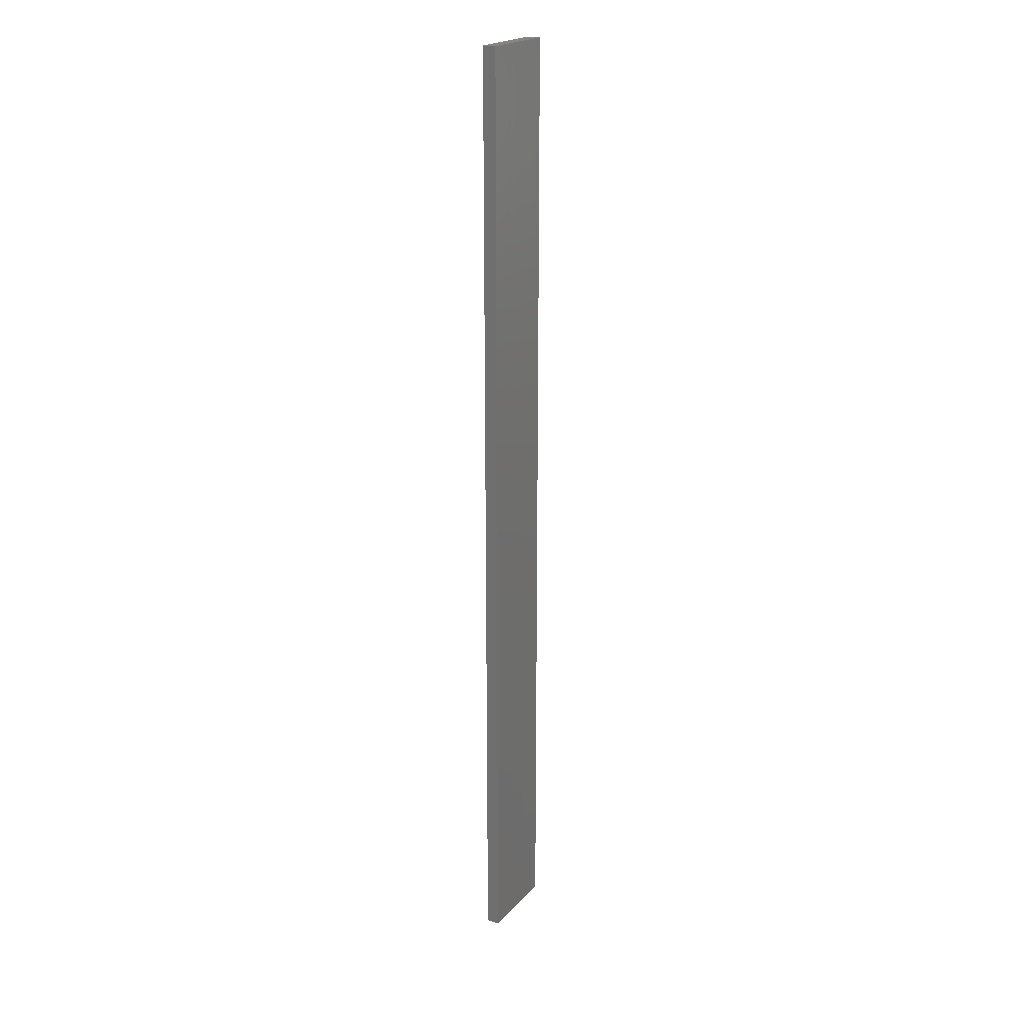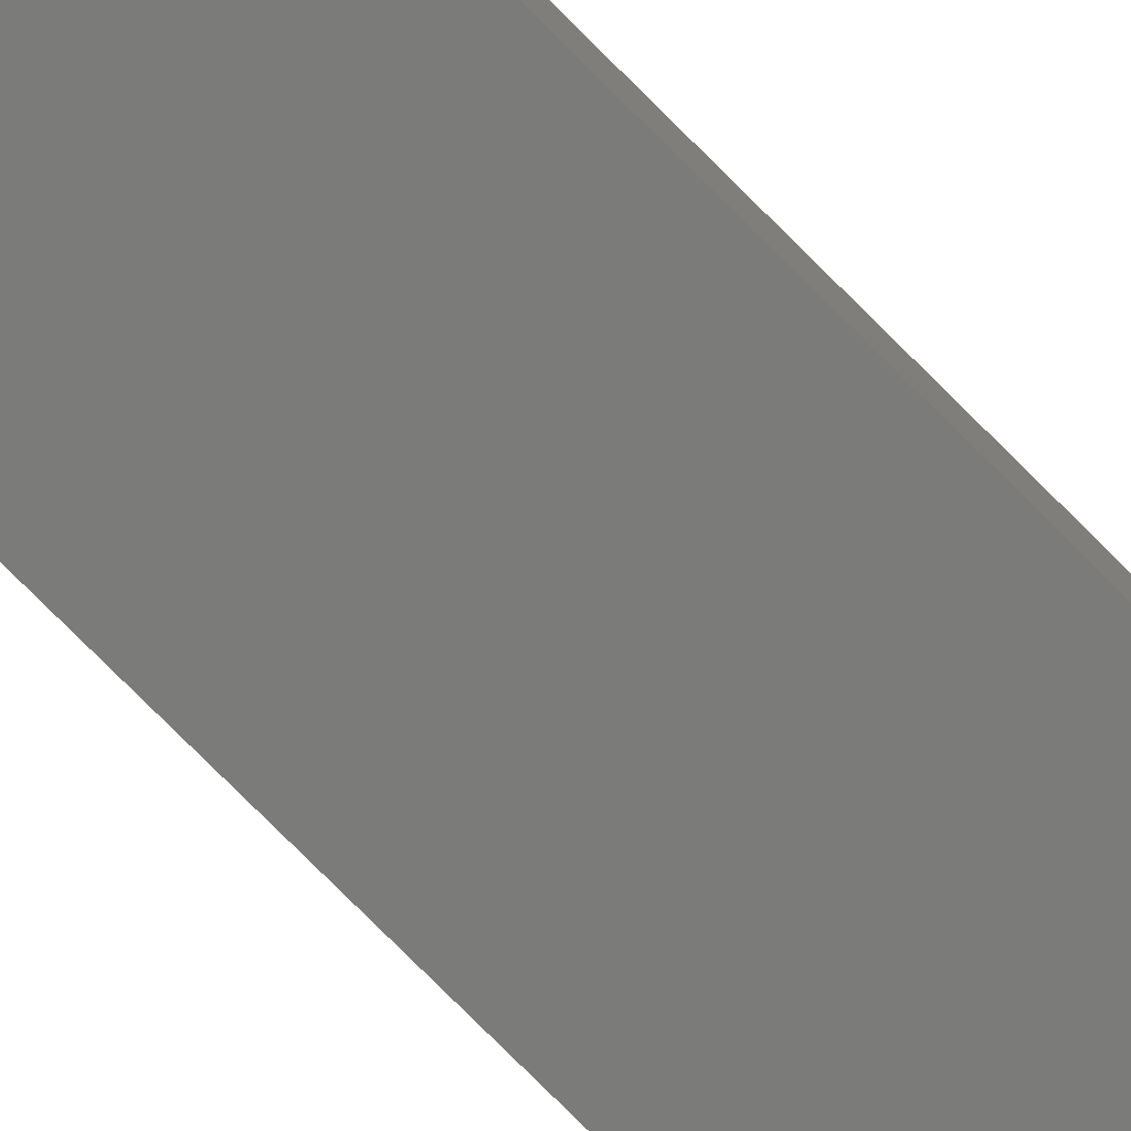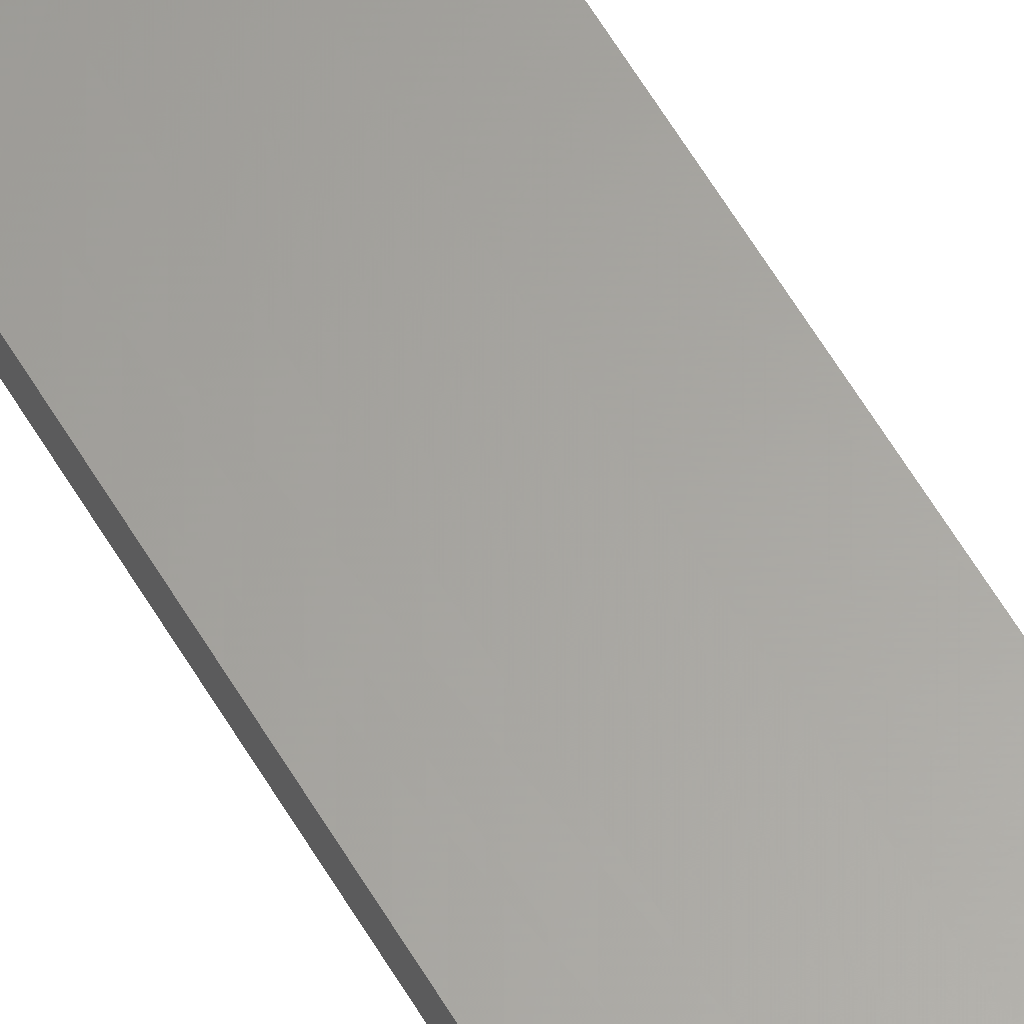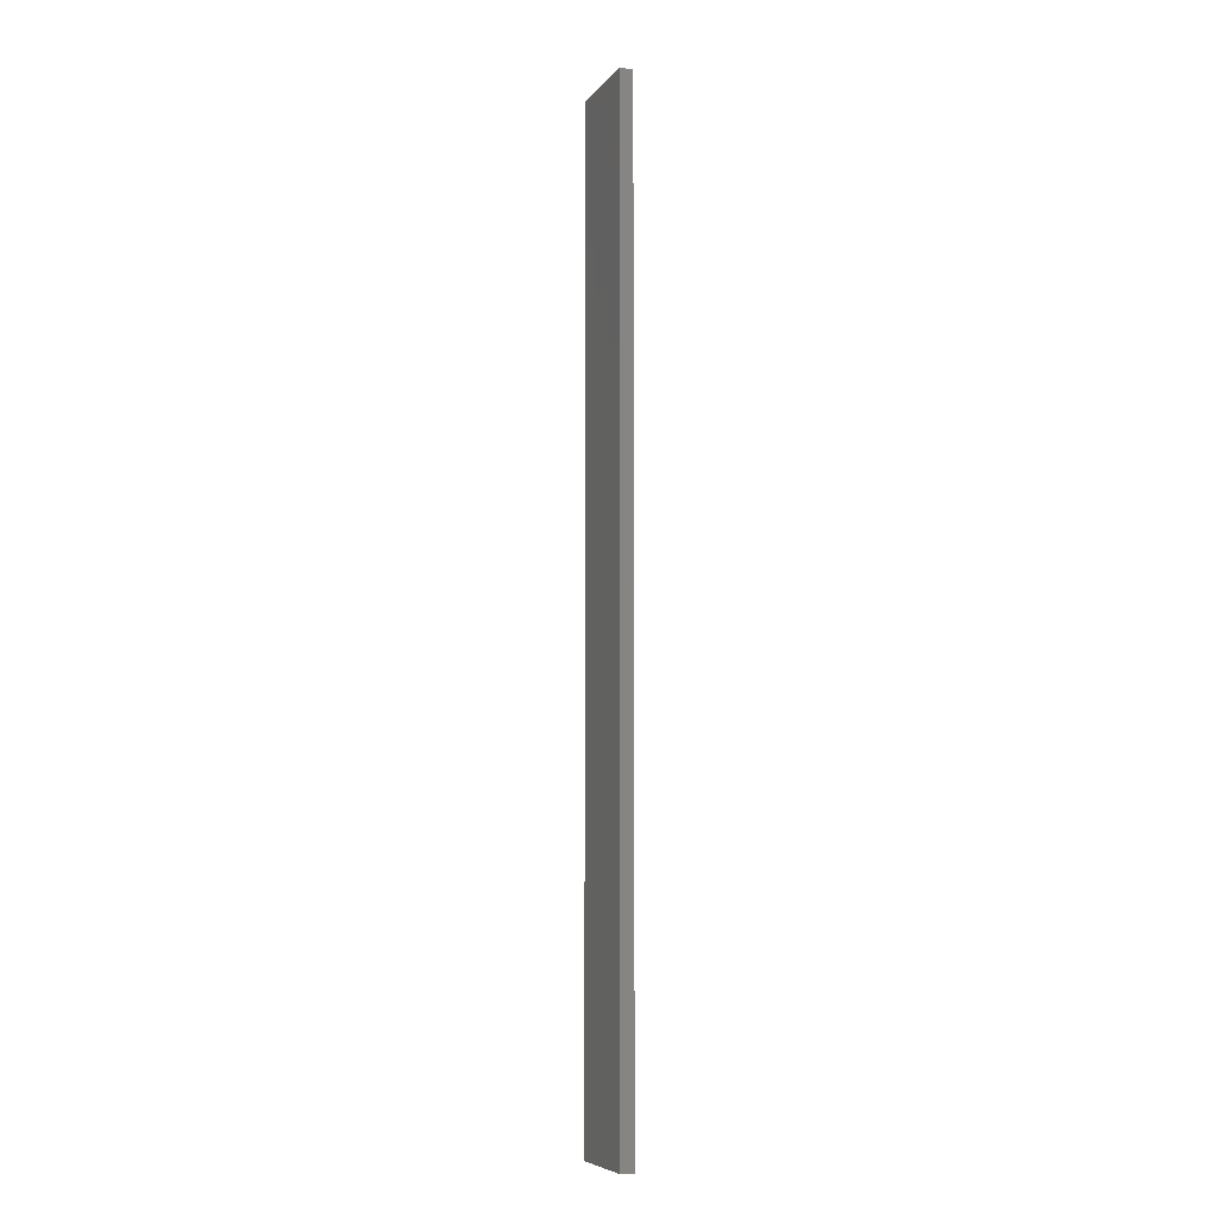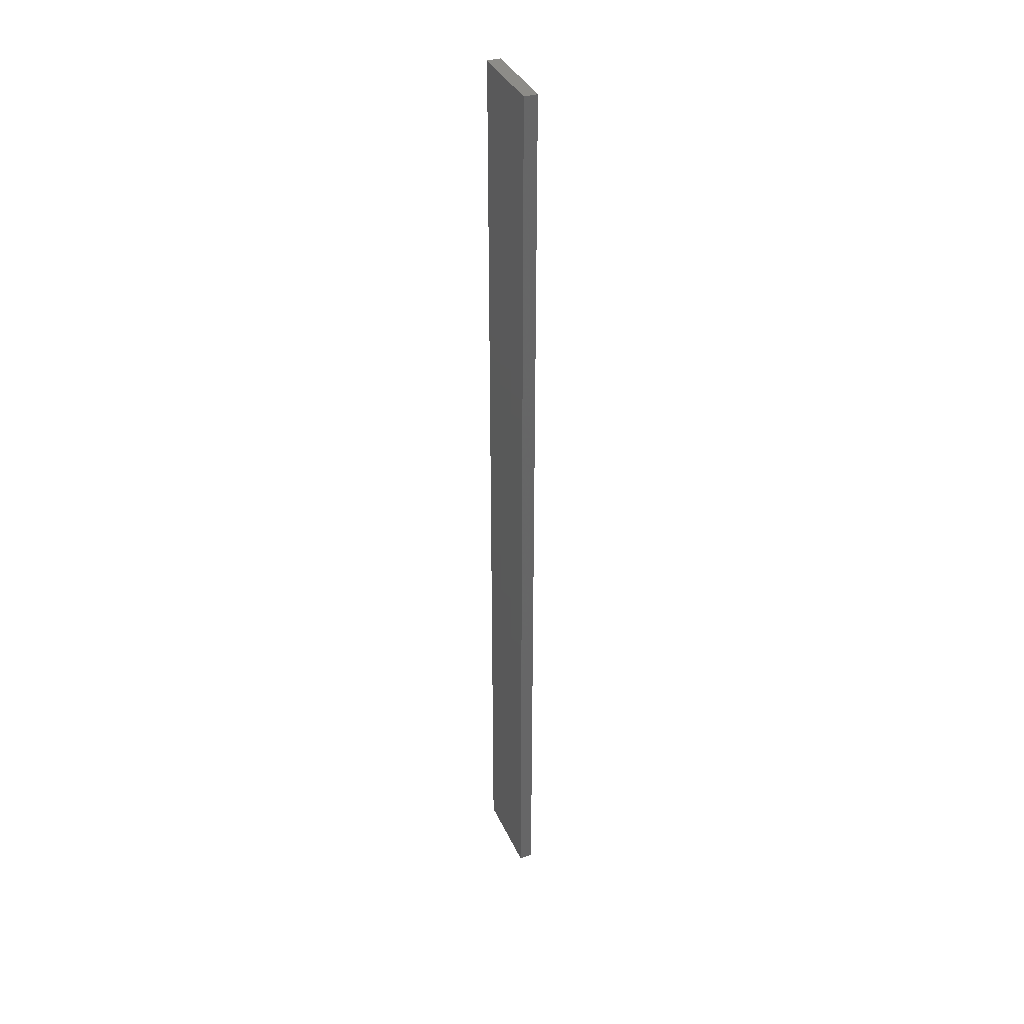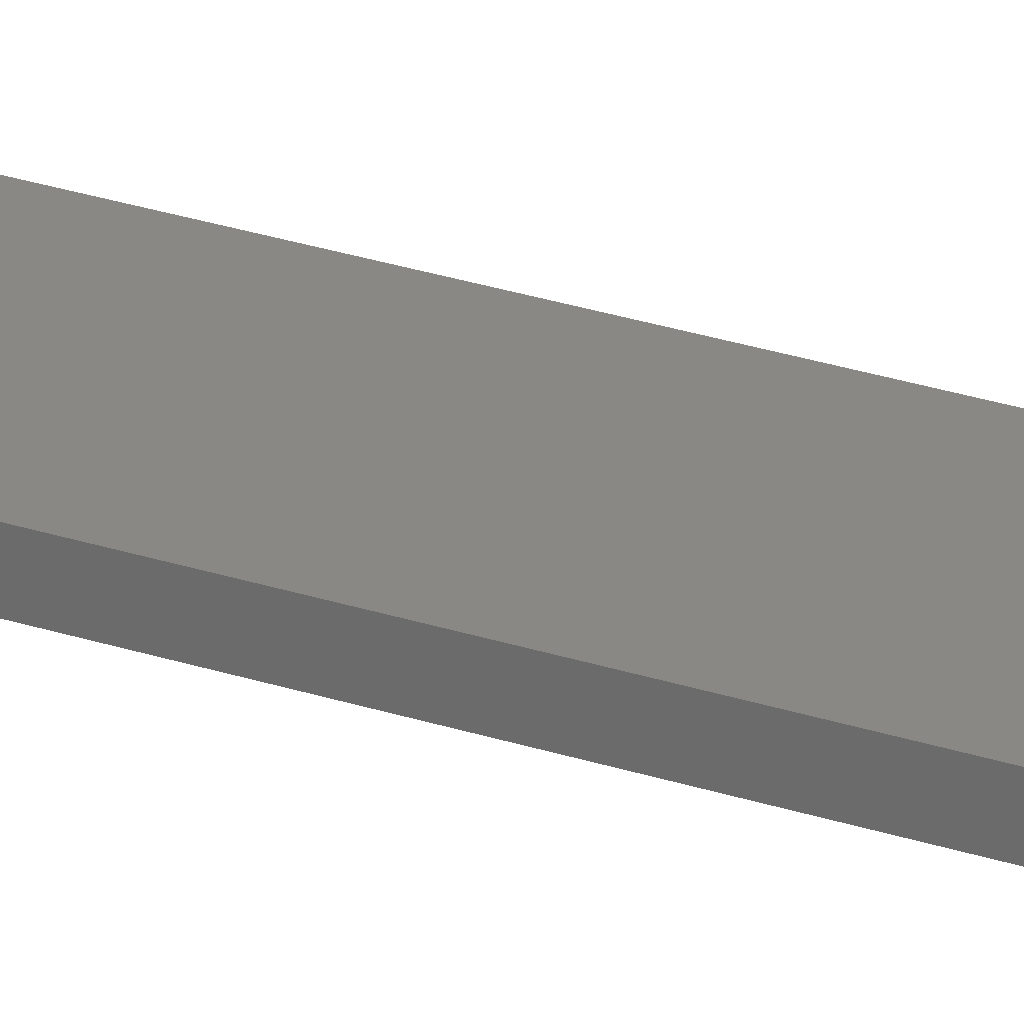
<metadata>
{"format":"stl","ext":"stl","renderer":"f3d","projection":"perspective","resolution":1024,"background":"white","views":[{"elev":21.1,"azim":119.2,"up":"+Z"},{"elev":-74.2,"azim":44.6,"up":"+Y"},{"elev":62.4,"azim":149.1,"up":"+Y"},{"elev":-7.1,"azim":-110.8,"up":"+Z"},{"elev":36.4,"azim":67.7,"up":"+Z"},{"elev":26.5,"azim":117.8,"up":"+Y"}]}
</metadata>
<code>
# stl→obj: 16 verts, 28 faces
v 0.1612 -4.35 160.1
v 0.05289 -4.35 160.1
v 0.05289 -4.35 156.5
v 0.1612 -4.35 156.5
v 0.2696 -4.351 160.1
v 0.2696 -4.351 156.5
v 0.3779 -4.351 160.1
v 0.3779 -4.351 156.5
v 0.3779 -4.301 156.5
v 0.3779 -4.301 160.1
v 0.05308 -4.3 156.5
v 0.05308 -4.3 160.1
v 0.1614 -4.3 156.5
v 0.1614 -4.3 160.1
v 0.2696 -4.301 160.1
v 0.2696 -4.301 156.5
f 1 2 3
f 1 3 4
f 5 4 6
f 5 1 4
f 7 6 8
f 7 5 6
f 7 9 10
f 8 9 7
f 11 12 13
f 12 14 13
f 13 15 16
f 14 15 13
f 16 10 9
f 15 10 16
f 12 3 2
f 11 3 12
f 16 9 8
f 6 16 8
f 13 16 6
f 4 13 6
f 11 13 4
f 3 11 4
f 10 15 7
f 15 5 7
f 15 14 5
f 14 1 5
f 14 12 1
f 12 2 1

</code>
